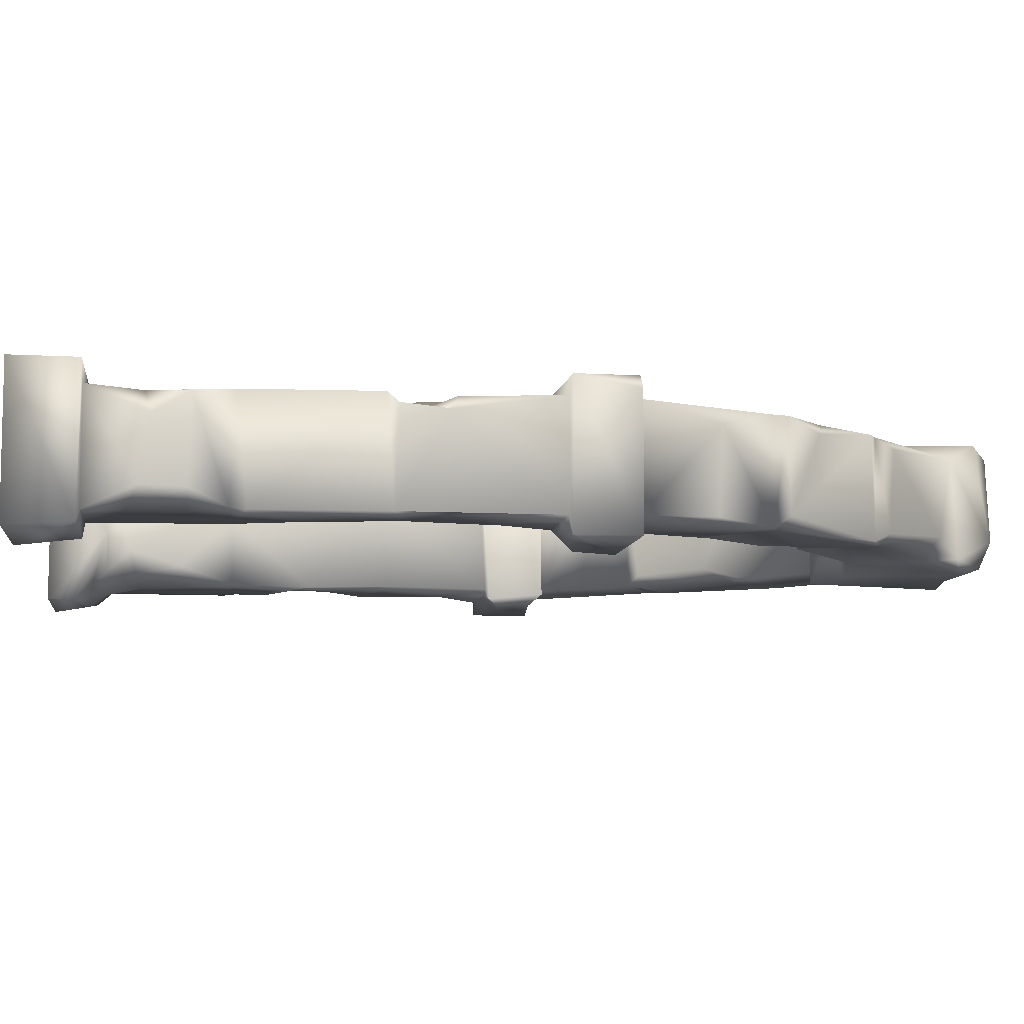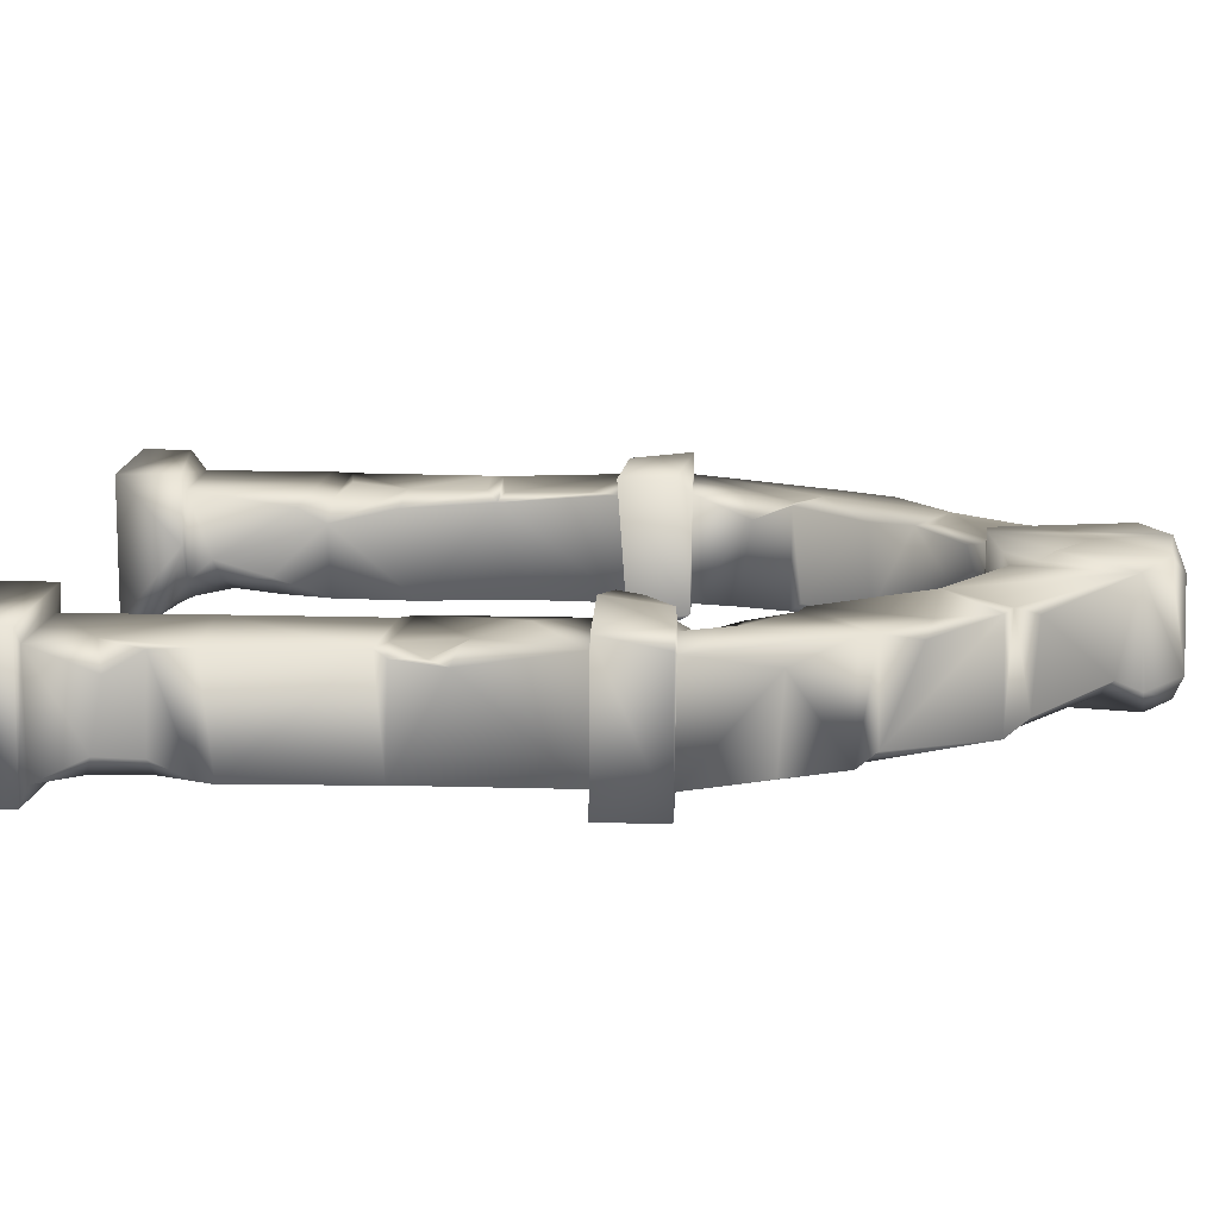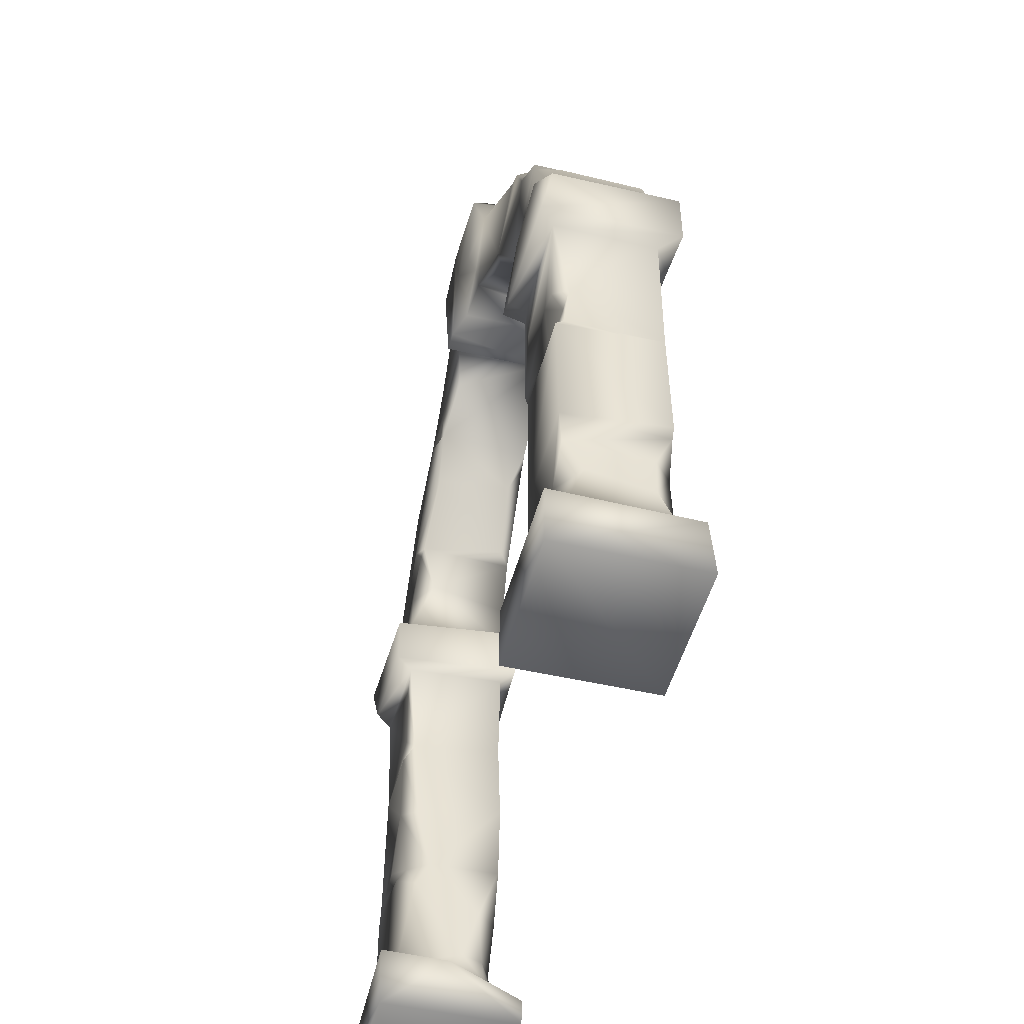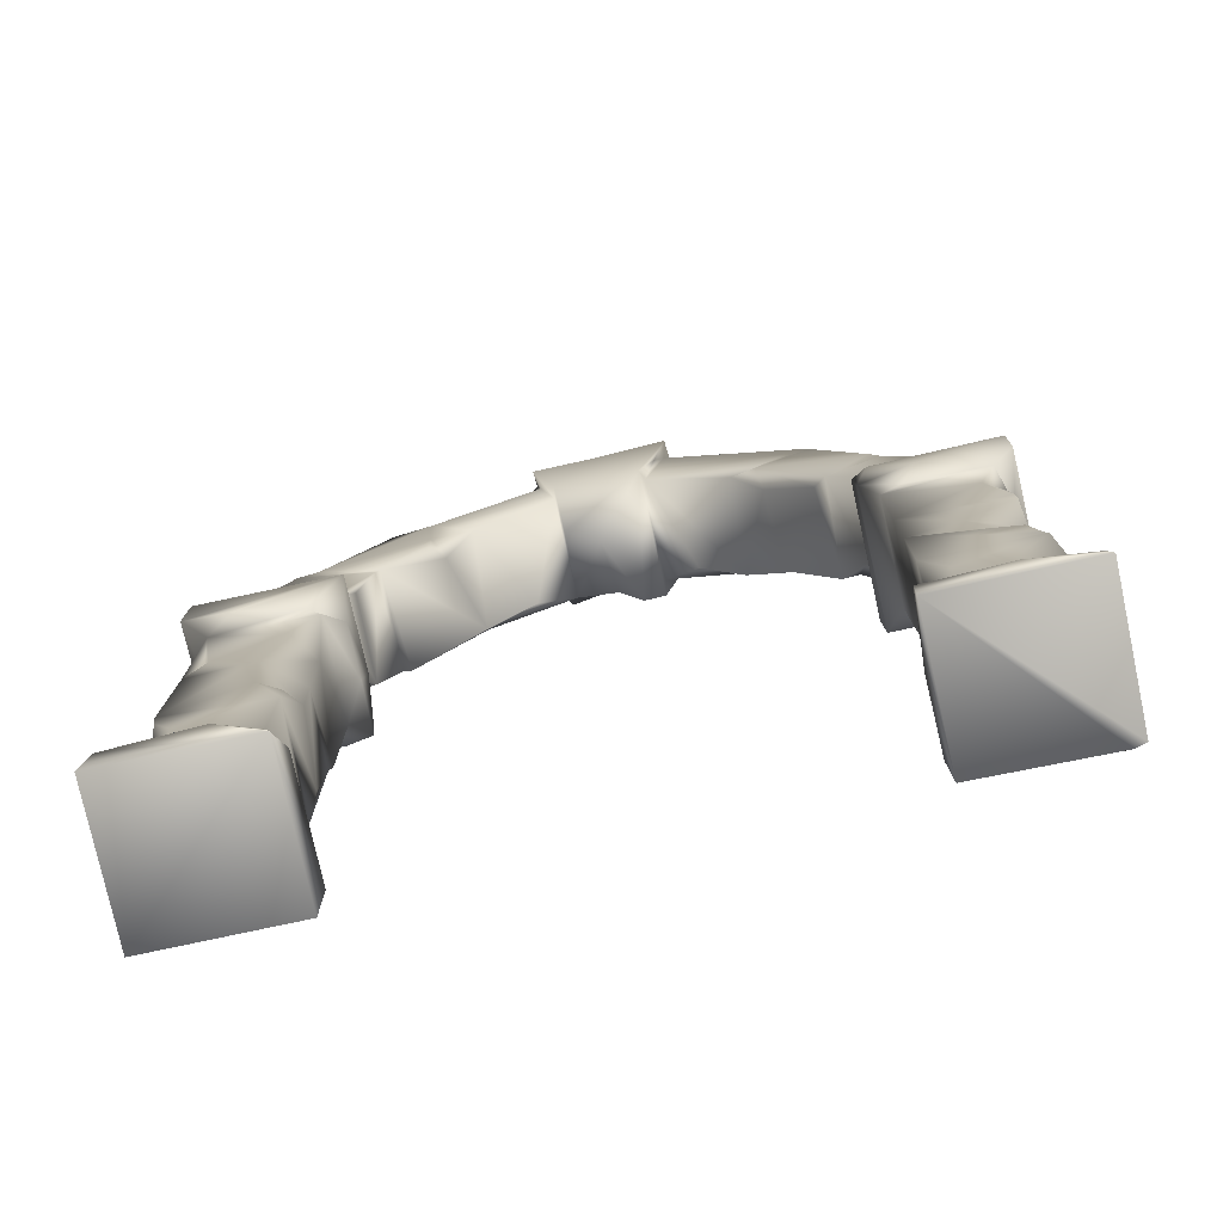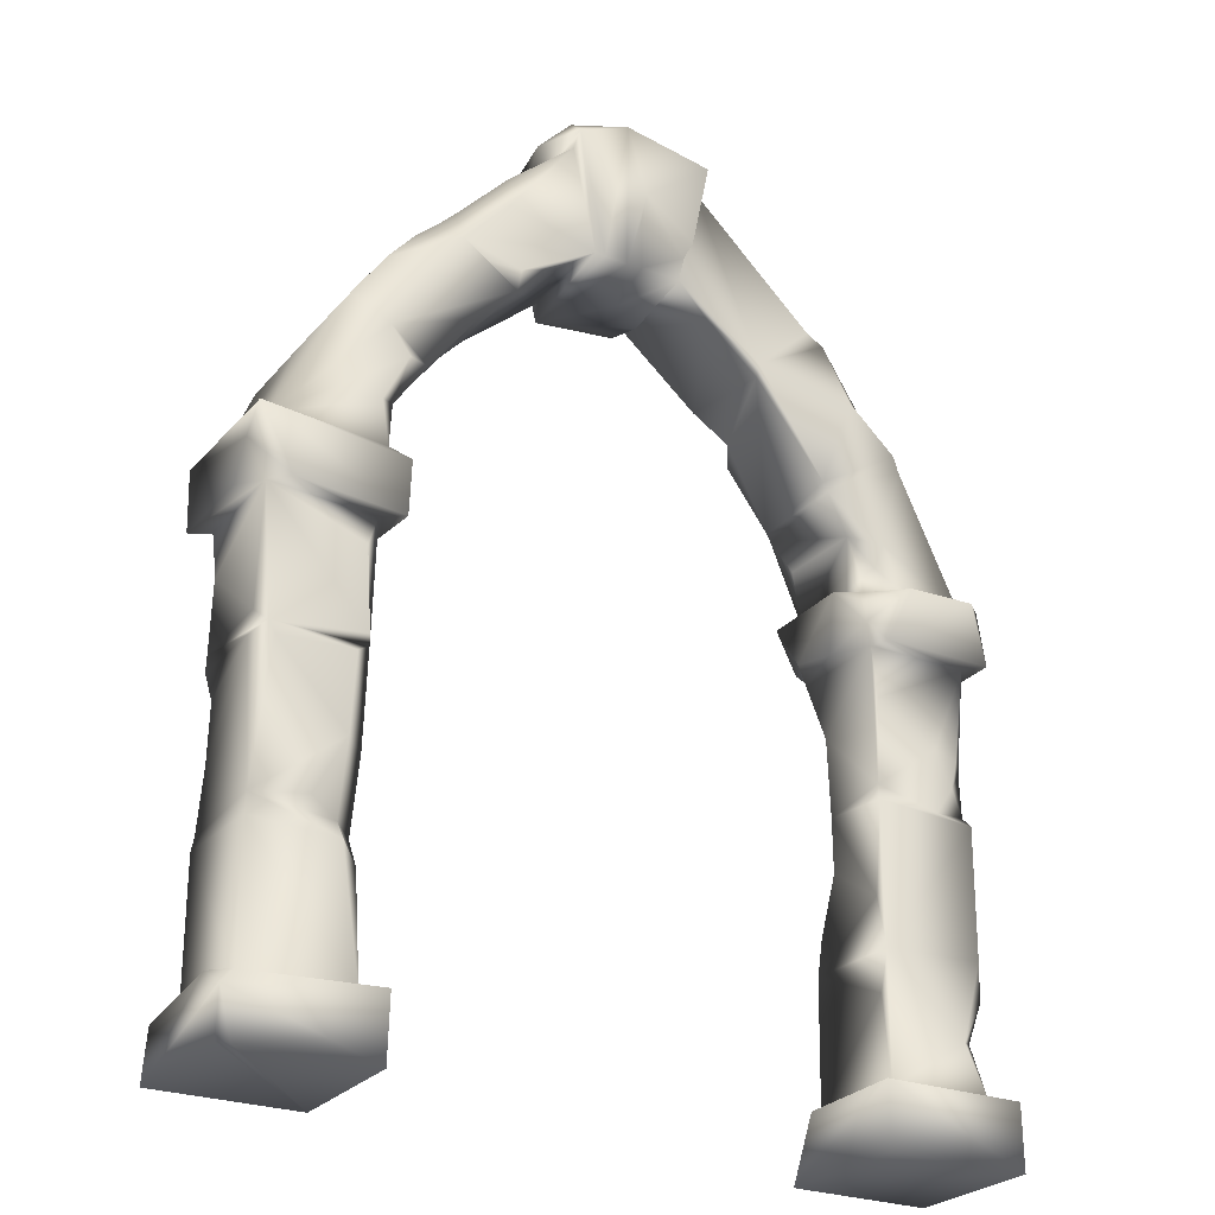
<metadata>
{"format":"obj","ext":"obj","renderer":"f3d","projection":"perspective","resolution":1024,"background":"white","views":[{"elev":-8.0,"azim":82.5,"up":"+Z"},{"elev":13.1,"azim":92.8,"up":"+Z"},{"elev":-49.2,"azim":75.4,"up":"+Y"},{"elev":-77.3,"azim":-167.8,"up":"+Y"},{"elev":-26.2,"azim":-31.2,"up":"+Y"}]}
</metadata>
<code>
v -146.9 -273.8 3.276
v -154.1 -77.86 11.16
v -58.34 51.46 -34.64
v 95.39 -300 11.21
v 146.3 -216.5 -39.7
v 95.55 -275 -34.93
v 64.16 -10.03 -32.54
v -27.79 75.79 -39.47
v -19.2 32.76 -39.58
v 86.06 25.53 -39.2
v -111.8 -188.2 3.056
v -148.2 -77.85 3.279
v 103.3 -103.2 3.298
v -104.2 -191.1 -3.279
v -142.5 -153.6 2.802
v 28.38 78 -45.22
v 79.64 28.17 2.59
v 27.91 77.86 -38.42
v -81.35 28.69 -39.51
v 154.1 -273.9 11.05
v 147.1 -77.57 11.07
v 29.75 84.67 8.971
v 22.37 88.47 -42.05
v 154 -274.8 -45.88
v 104.5 -95.79 -47.53
v 95.48 -273.9 11.18
v -96.95 -288.2 -47.57
v -112.3 -224.6 3.344
v -110.4 -261.7 -33.95
v -154.7 -78.11 -46.83
v -96.14 -78.24 -42.48
v -96.77 -299.9 -47.17
v -105.4 -274.9 -33.74
v 52.2 4.001 -38.69
v 40.78 66.34 -31.03
v 88.36 -44.24 -39.32
v -17.57 27.44 9.023
v 0.8736 51.67 4.874
v 21.94 47.23 9.046
v 110.4 -66.37 -1.43
v -102.7 -77.68 -39.31
v 103.3 -103.6 -39.48
v -112.8 -217.3 -0.7657
v -108 -116.8 3.103
v -136.1 -45.7 -1.59
v -105.6 0.3895 2.745
v -27.11 91.01 -1.538
v 136.6 -45.01 -3.866
v 154.2 -77.96 -47.49
v 154.2 -300 -47.55
v -104.2 -219.2 -9.566
v -146.9 -222 -39.64
v -107.9 -17.94 -39.69
v 146.3 -273.8 -40.67
v -140.2 -158.4 3.335
v -146.3 -214.9 2.856
v -154.3 -281.4 10.38
v -149.9 -300 11.22
v -154.8 -300 -47.61
v -142.2 -201.9 -39.47
v -124.9 -175.3 -39.5
v 146.2 -254.4 -31.57
v 96.46 -88.55 9.132
v 95.65 -98.55 -33.65
v 108.7 -102.4 -42.28
v -97.4 -299.7 10.51
v -104.5 -273.7 3.174
v -122.4 -259.4 -39.53
v -104 -264.4 -24.09
v -121.7 -275.4 -42.78
v 75.89 35.03 -34.74
v -83.9 -35.73 -34.53
v -66.86 -12.27 0.5594
v 86.48 -41.01 -39.14
v -120.6 -21.66 -31.36
v -97.1 -54.58 -5.01
v -8.21 26.9 9.142
v -15.12 91 -35.74
v 18.96 32.1 3.216
v 30.76 90.9 -31.68
v -31.1 91.07 -20.22
v 19.08 32.84 -39.55
v 69.15 -0.3549 -39.68
v -64.19 13.81 1.687
v -63.61 4.557 -39.64
v 102.3 -77.78 -39.52
v 111.3 -58.01 3.308
v 113.2 -123.7 -39.33
v 131.4 -139.6 3.154
v 105.2 -207.1 -37.76
v 119.9 -159.9 -39.31
v -146.4 -193.5 -33.15
v -146 -217.2 -39.12
v -104.2 -218.3 -39.12
v -104 -241.6 -30.9
v -112.9 -239.8 -39.56
v -124 -211.5 3.205
v -147 -103.1 3.397
v -118.9 -19.13 2.627
v 148.2 -77.84 -39.49
v 146.3 -103.2 3.432
v 146.2 -144.9 -2.414
v 146.1 -236.2 2.07
v 103.4 -202.1 -0.692
v 94.82 -103.4 -11.91
v 100.4 -81.56 3.622
v -18.68 31.98 3.361
v -96.22 -84.35 10.85
v -105.8 -150 3.118
v -154.5 -300 9.957
v -154.4 -274.3 -2.356
v -146.9 -157.9 -3.537
v -148.7 -77.82 -39.62
v -100.5 3.987 -37.64
v -70.85 19.14 -38.61
v 121.4 -22.99 -39.62
v 137.6 -236.6 -39.6
v 138.7 -257.8 -39.59
v 131.5 -164.9 1.76
v 145 -163.7 -0.2207
v 105.7 -103.2 11.16
v 98.81 1.601 3.24
v 87.12 24.55 2.19
v -28.64 76.53 3.421
v -88.79 21.84 -7.731
v -87.19 23.46 -39.34
v 18.25 31.66 -45.31
v 20.27 41.75 5.016
v 117.5 -274.2 -47.31
v 154.2 -300 11.21
v 95.59 -300 -47.35
v 103.3 -273.9 -39.66
v 95.61 -78.1 -47.39
v 99.39 -282.1 -43.77
v 118.4 -78.27 10.57
v -105.2 -281.3 -41.4
v -154.6 -280.6 -44.25
v -96.2 -274.7 -17.25
v -96.89 -106.3 10.45
v -139.6 -103.2 11.04
v -96.44 -102.3 -44.6
v -118.8 -95 -46.97
v -102.1 -85.52 -47.42
v -102.4 -77.54 3.98
v 55.55 6.508 3.133
v -94.5 -37.8 2.518
v -87.54 -39.77 2.474
v -107.8 -2.777 -31.85
v -88.58 -39.76 -38.71
v -100.4 -32.22 -38.06
v 86.86 -40.8 1.948
v 95.72 -57.17 -35.51
v 137.4 -47.05 -38.21
v -136.6 -47.12 -36.2
v -99.05 -60.1 -39.47
v -102.9 -27.32 3.312
v -23.73 58.05 -42.32
v 34.52 20.78 -0.4251
v 34.53 63.49 -35.68
v -50.43 13.07 3.378
v -33.39 21.83 -0.6827
v 17.66 25.8 -26.35
v 68.5 -15.98 -39.51
v 118.5 -15.63 -34.53
v -53.39 2.879 -38.17
v 95.98 -57.63 1.074
v 103.4 -71.91 -1.261
v -105 -58.66 3.234
v 145.8 -165 -39.33
v 104.2 -165.1 2.819
v 103.5 -185.5 -26.26
v 144 -130.7 -35.22
v 105.7 -123.9 2.786
v 103.9 -222 -39.28
v 145.9 -237.4 -32.18
v 145.7 -222.7 -38.97
v 104.2 -222.5 3.085
v 115.5 -195.3 -39.63
v 103.2 -159.7 3.484
v 104 -162.8 -27.09
v 103.5 -130.2 -27.98
v -103.9 -184 -39.77
v -110.1 -157.2 3.269
v -146.5 -170.8 -31.79
v -121.8 -191 -39.59
v -104.2 -147.1 -38.82
v -104.1 -152.8 -0.5356
v -146.3 -157.3 -39.53
v -146.1 -150.7 -39.44
v -104 -103.2 -39.62
v -146.8 -123.6 -35.81
v -154.4 -87.95 1.75
v -71.73 38.75 -10.75
v -54.99 54.33 -0.3297
v -28.85 81.49 8.899
v -7.209 90.87 8.94
v 73.98 37.42 -0.9928
v 153.4 -102.7 10.01
v 146.2 -168 3.302
v 141.7 -152 -1.072
v 146.2 -249.8 -5.885
v 146.3 -273.8 3.47
v 103.5 -273.8 2.924
v 103.4 -238.8 -0.6514
v 95.26 -77.73 -8.681
v 95.97 -97.79 10.63
v 101.7 -77.2 -8.46
v 55.25 0.9268 1.495
v 4.172 27.56 -18.6
v -51.52 4.214 2.583
v -104.4 -105.5 2.9
v -104.2 -230.7 -3.273
v -96.98 -274 11.03
v -146.9 -223.1 3.272
v -146.7 -149.7 -0.7868
v -154.7 -103.1 -5.906
v -146.2 -103.1 -41.6
v -154.1 -102.9 -46.8
v -140 -78.45 -43.36
v -112.1 -26.22 -39.44
v -29.34 86.45 -45.11
v 25.73 64.13 -39.61
v 71.33 31.05 -39.45
v 113.4 -20.16 -39.6
v 146.1 -103.4 -39.58
v 154.2 -103.2 -47.47
v 134.7 -101.9 -46.79
v 139 -147.2 -39.55
v 137 -252.9 3.229
v 146 -220.9 2.861
v 141 -142.4 3.143
v 147 -77.21 2.559
v 153.9 -77.83 5.238
v 121.1 -77.64 3.531
v 121.2 -22.8 2.908
v 119.2 -16.53 2.955
v 27.75 75.62 3.063
v 1.161 62.46 8.962
v -74.95 19.39 2.987
v -55.33 40.91 2.972
v -129.6 -283 -47.42
v -146.7 -273.6 -39.48
v -138.8 -121 -39.74
v -112.6 -102.7 -41.87
v -65.06 -10.38 -33.09
v -80.64 29.32 -8.65
v 84.04 -37.91 3.167
v 107.8 -1.374 -1.56
v -17.35 26.91 -44.71
v 1.323 31.24 4.461
v 27.52 90.42 3.011
v 4.077 79.56 -45.11
f 134 129 131
f 50 24 130
f 131 6 134
f 202 54 62
f 202 62 201
f 54 118 62
f 132 118 54
f 121 135 206
f 206 135 63
f 121 21 135
f 65 64 133
f 64 205 133
f 227 65 25
f 25 65 133
f 202 203 26
f 132 54 129
f 132 129 134
f 54 202 24
f 26 203 132
f 26 132 6
f 132 134 6
f 100 232 49
f 13 101 121
f 206 13 121
f 234 106 135
f 135 106 63
f 42 64 65
f 42 105 64
f 42 13 105
f 207 86 133
f 225 42 65
f 27 241 136
f 136 241 70
f 27 32 241
f 32 59 241
f 59 111 137
f 27 138 32
f 1 52 242
f 70 242 68
f 70 68 29
f 70 29 33
f 29 96 95
f 33 29 69
f 29 95 69
f 33 69 67
f 216 192 30
f 216 30 218
f 108 2 139
f 108 144 2
f 139 2 140
f 141 31 139
f 31 108 139
f 142 30 143
f 143 219 31
f 142 141 244
f 141 142 143
f 143 31 141
f 1 213 67
f 33 136 70
f 242 137 111
f 33 138 136
f 138 27 136
f 218 98 216
f 98 218 217
f 211 139 140
f 190 141 211
f 244 141 190
f 211 141 139
f 144 31 41
f 41 31 219
f 145 237 79
f 7 208 34
f 34 158 82
f 34 208 158
f 83 7 34
f 83 34 223
f 17 10 71
f 10 223 71
f 71 223 35
f 149 72 147
f 146 147 156
f 147 73 156
f 149 53 85
f 151 166 87
f 151 87 235
f 247 151 236
f 151 74 36
f 36 152 166
f 164 236 116
f 116 235 48
f 116 48 153
f 148 220 75
f 148 75 46
f 149 155 220
f 149 220 150
f 155 113 220
f 156 12 146
f 146 168 76
f 146 12 168
f 77 249 209
f 77 250 38
f 77 38 238
f 81 47 78
f 81 78 221
f 78 23 252
f 157 221 249
f 221 127 249
f 82 222 223
f 18 35 159
f 18 237 35
f 107 160 161
f 107 124 240
f 107 9 249
f 82 162 127
f 79 237 128
f 128 237 39
f 237 80 22
f 237 18 80
f 18 16 23
f 18 23 80
f 8 81 221
f 82 127 16
f 9 8 157
f 9 157 249
f 163 7 83
f 208 247 145
f 247 122 145
f 123 164 10
f 73 245 210
f 245 165 210
f 165 9 210
f 210 9 161
f 156 210 239
f 239 210 84
f 84 210 160
f 239 107 240
f 239 160 107
f 160 210 161
f 246 193 19
f 126 125 19
f 19 193 3
f 3 193 194
f 245 85 165
f 165 85 115
f 115 9 165
f 166 152 86
f 87 166 40
f 40 166 167
f 87 40 234
f 40 167 234
f 167 106 234
f 152 36 86
f 36 116 86
f 155 41 113
f 45 154 113
f 168 12 144
f 76 41 155
f 178 171 91
f 5 169 199
f 177 199 170
f 180 171 104
f 228 91 88
f 228 88 225
f 169 228 172
f 169 172 225
f 169 225 102
f 179 89 173
f 230 176 5
f 177 229 230
f 174 204 177
f 132 174 117
f 201 62 103
f 62 175 103
f 62 117 175
f 103 175 176
f 204 203 177
f 203 229 177
f 5 174 178
f 5 178 91
f 174 90 178
f 178 90 171
f 230 5 199
f 104 177 170
f 174 104 171
f 90 174 171
f 91 171 180
f 91 181 88
f 120 169 102
f 170 119 179
f 179 119 89
f 91 180 181
f 225 88 42
f 173 101 13
f 173 89 101
f 88 181 42
f 181 13 42
f 11 14 183
f 55 11 183
f 92 112 184
f 186 190 187
f 98 109 44
f 186 243 190
f 95 94 51
f 28 212 43
f 97 43 11
f 96 52 94
f 96 94 95
f 95 51 69
f 214 67 28
f 29 68 96
f 68 52 96
f 94 182 51
f 43 51 11
f 93 92 60
f 93 112 92
f 93 56 112
f 182 60 185
f 182 185 61
f 182 186 187
f 183 14 187
f 183 187 15
f 15 187 109
f 188 112 189
f 182 61 186
f 61 188 186
f 191 98 217
f 192 2 30
f 12 113 2
f 113 30 2
f 12 45 113
f 46 75 99
f 75 154 99
f 154 45 99
f 19 125 246
f 194 193 240
f 246 239 193
f 8 3 194
f 8 194 124
f 47 81 195
f 81 8 195
f 195 8 124
f 22 80 251
f 17 197 237
f 35 237 197
f 123 10 17
f 17 71 197
f 71 35 197
f 122 248 123
f 116 236 235
f 100 153 48
f 100 48 232
f 49 232 233
f 226 49 198
f 21 198 233
f 198 49 233
f 101 226 198
f 101 225 226
f 231 102 101
f 102 225 101
f 199 169 120
f 200 120 102
f 200 102 231
f 103 176 230
f 229 202 201
f 20 24 202
f 20 130 24
f 26 131 4
f 26 6 131
f 174 132 204
f 204 132 203
f 104 174 177
f 180 104 170
f 181 180 179
f 180 170 179
f 181 179 13
f 13 179 173
f 105 13 206
f 64 105 205
f 205 105 206
f 106 205 63
f 205 206 63
f 207 205 106
f 205 207 133
f 167 166 207
f 167 207 106
f 166 86 207
f 247 74 151
f 151 36 166
f 158 145 79
f 158 208 145
f 79 82 158
f 162 82 79
f 77 37 249
f 250 77 209
f 37 107 249
f 107 161 9
f 147 146 76
f 147 76 149
f 149 76 155
f 41 76 144
f 144 76 168
f 108 31 144
f 190 211 187
f 187 44 109
f 187 211 44
f 182 187 14
f 51 182 14
f 14 11 51
f 51 43 212
f 69 51 212
f 67 212 28
f 69 212 67
f 67 213 33
f 213 138 33
f 32 138 66
f 138 213 66
f 58 32 66
f 110 57 59
f 59 57 111
f 242 111 1
f 52 1 214
f 93 52 56
f 56 52 214
f 112 56 15
f 189 112 15
f 189 15 215
f 188 184 112
f 191 189 215
f 191 215 98
f 98 192 216
f 217 218 142
f 218 30 142
f 30 219 143
f 41 219 113
f 219 30 113
f 220 113 154
f 149 150 53
f 150 220 53
f 148 53 220
f 220 154 75
f 114 126 53
f 114 53 148
f 115 85 126
f 9 115 19
f 115 126 19
f 9 19 8
f 8 19 3
f 157 8 221
f 78 252 221
f 18 222 16
f 222 82 16
f 223 222 159
f 223 159 35
f 222 18 159
f 34 82 223
f 10 224 223
f 224 83 223
f 36 74 116
f 74 224 116
f 116 224 164
f 100 86 116
f 116 153 100
f 133 86 100
f 133 100 49
f 49 226 133
f 227 133 226
f 227 25 133
f 225 65 227
f 226 225 227
f 172 228 225
f 169 91 228
f 5 91 169
f 175 117 176
f 117 174 176
f 176 174 5
f 62 118 117
f 118 132 117
f 131 24 50
f 131 129 24
f 129 54 24
f 130 4 131
f 130 131 50
f 20 26 130
f 26 4 130
f 20 202 26
f 229 203 202
f 229 103 230
f 229 201 103
f 177 230 199
f 119 170 199
f 89 119 200
f 200 119 120
f 119 199 120
f 89 200 231
f 89 231 101
f 121 101 198
f 121 198 21
f 232 21 233
f 232 234 21
f 21 234 135
f 235 87 232
f 232 87 234
f 236 151 235
f 235 232 48
f 237 145 17
f 145 123 17
f 145 122 123
f 39 237 22
f 37 196 195
f 37 77 196
f 77 238 196
f 195 196 47
f 124 107 195
f 107 37 195
f 240 124 194
f 193 239 240
f 239 84 160
f 99 156 46
f 12 156 99
f 12 99 45
f 12 2 144
f 140 2 192
f 211 140 98
f 140 192 98
f 98 44 211
f 15 109 98
f 215 15 98
f 55 183 15
f 56 55 15
f 56 97 11
f 56 11 55
f 214 28 56
f 28 43 56
f 56 43 97
f 1 67 214
f 111 57 1
f 1 57 213
f 58 66 57
f 66 213 57
f 58 57 110
f 110 59 32
f 58 110 32
f 70 241 137
f 70 137 242
f 241 59 137
f 68 242 52
f 94 52 93
f 185 92 61
f 185 60 92
f 60 182 93
f 182 94 93
f 188 61 184
f 61 92 184
f 186 188 189
f 243 186 189
f 243 189 191
f 190 243 217
f 243 191 217
f 217 244 190
f 244 217 142
f 72 245 73
f 72 149 85
f 72 85 245
f 147 72 73
f 156 73 210
f 46 239 125
f 46 156 239
f 125 239 246
f 114 148 126
f 148 46 126
f 126 46 125
f 85 53 126
f 83 74 163
f 163 74 7
f 208 7 74
f 208 74 247
f 248 122 236
f 122 247 236
f 236 164 248
f 248 164 123
f 164 224 10
f 224 74 83
f 162 209 249
f 162 249 127
f 79 250 209
f 79 209 162
f 38 128 238
f 38 250 128
f 250 79 128
f 238 128 39
f 238 39 22
f 196 22 251
f 238 22 196
f 78 196 251
f 78 251 80
f 23 78 80
f 47 196 78
f 221 252 127
f 252 23 16
f 127 252 16

</code>
